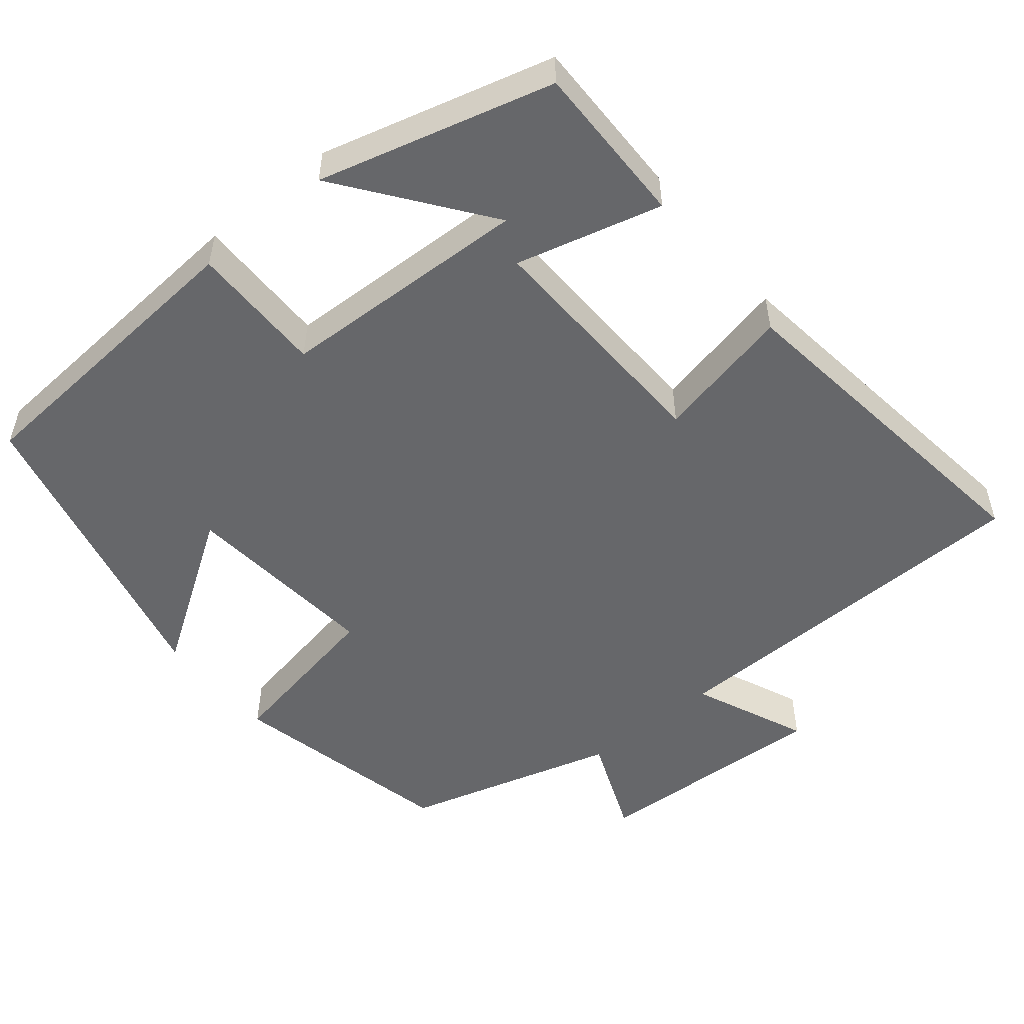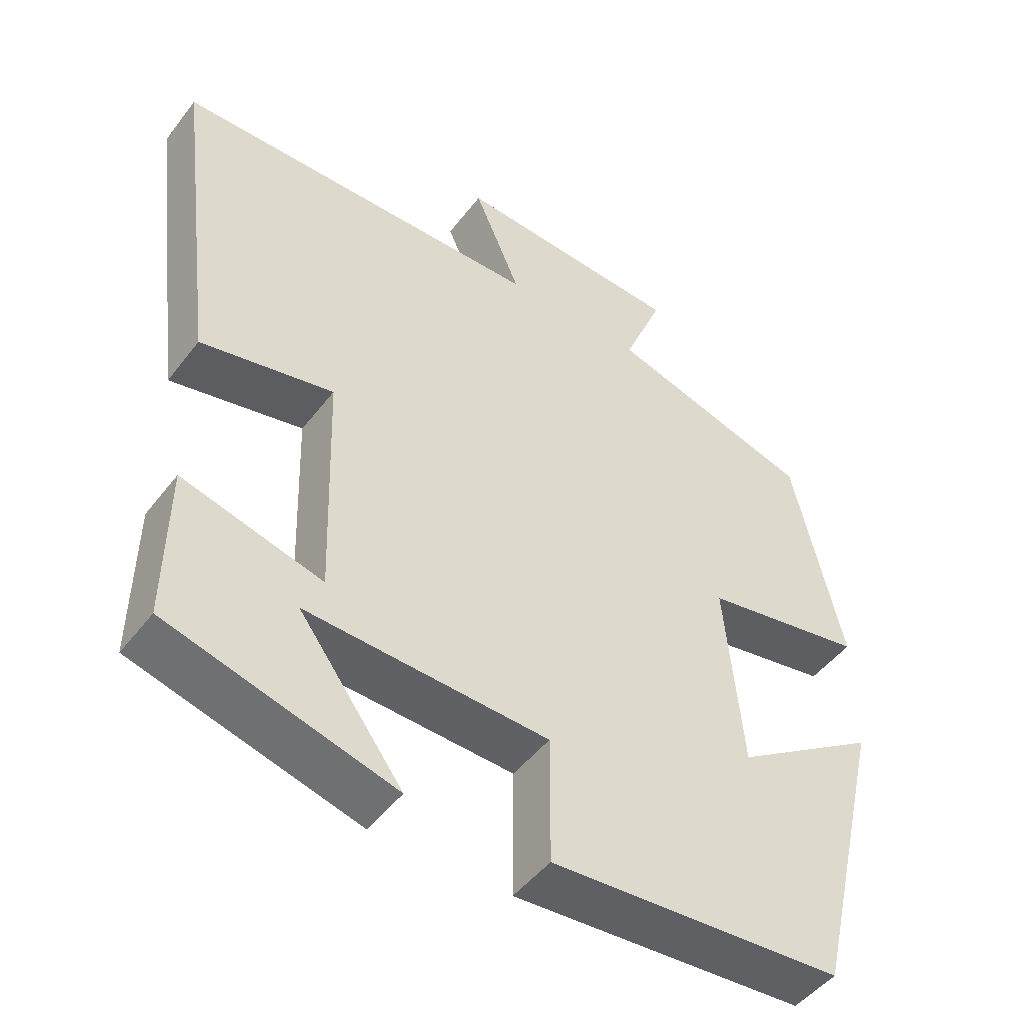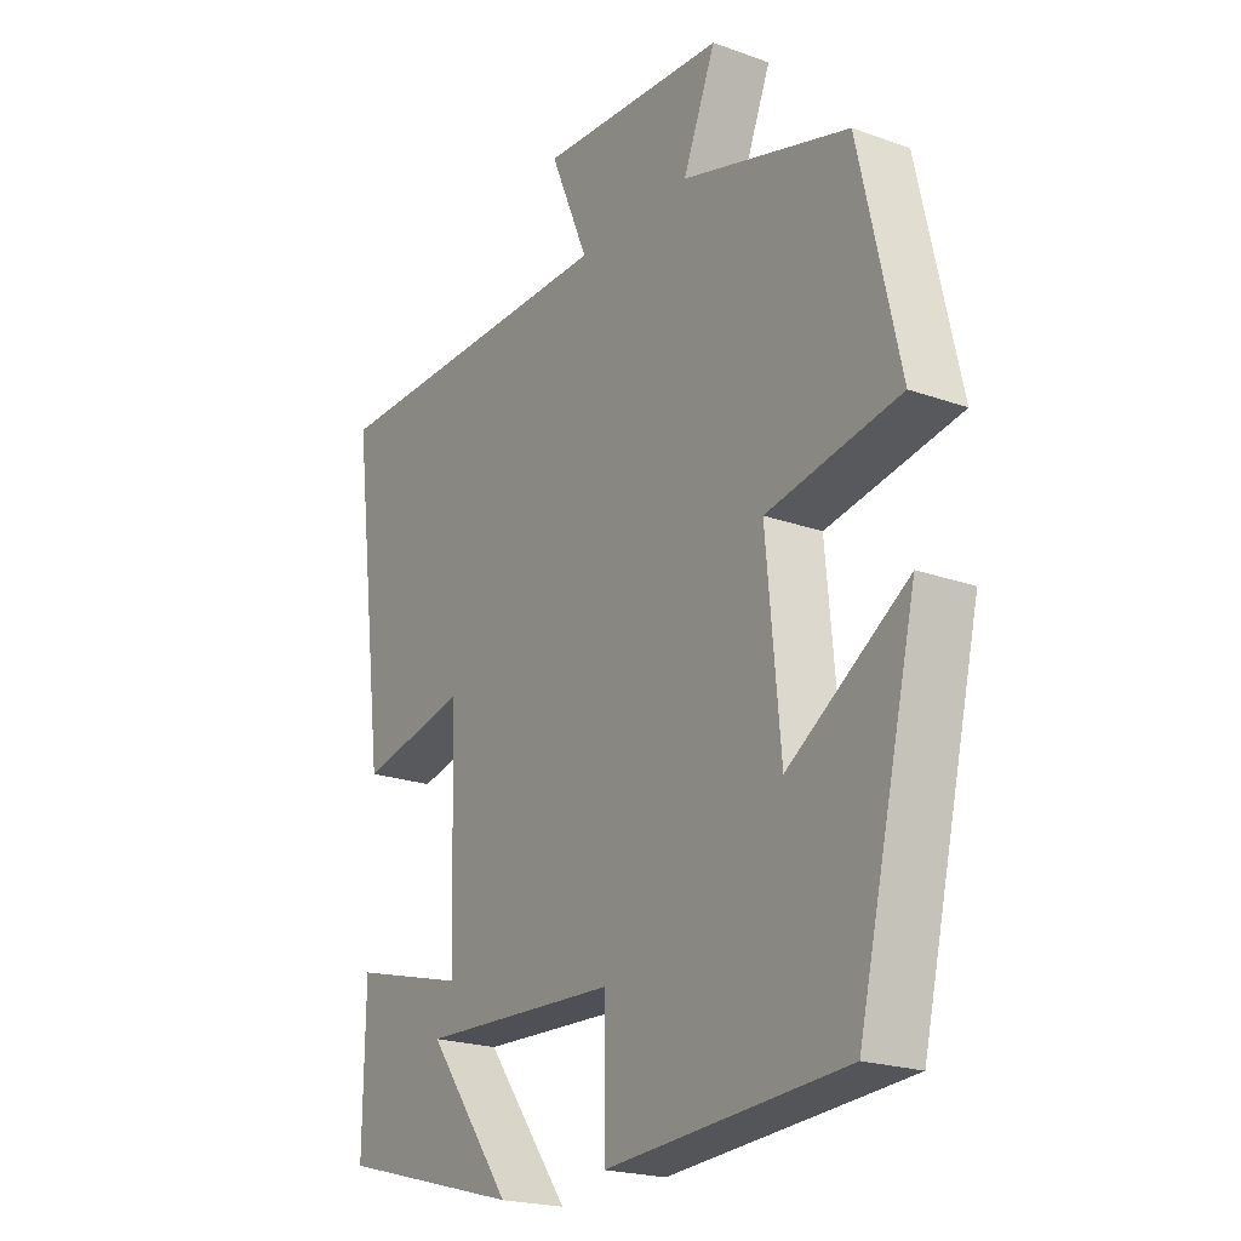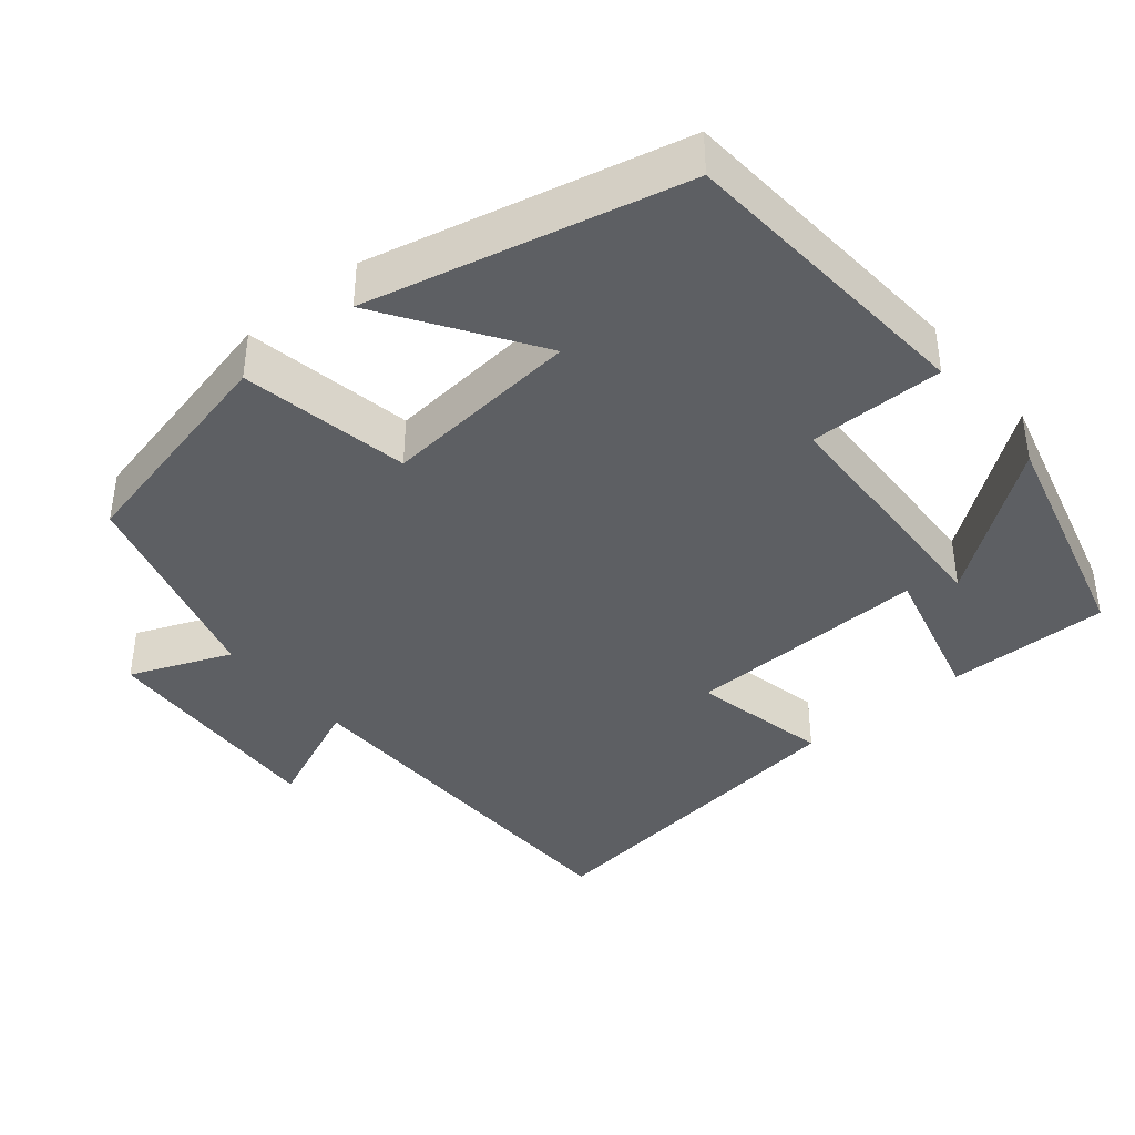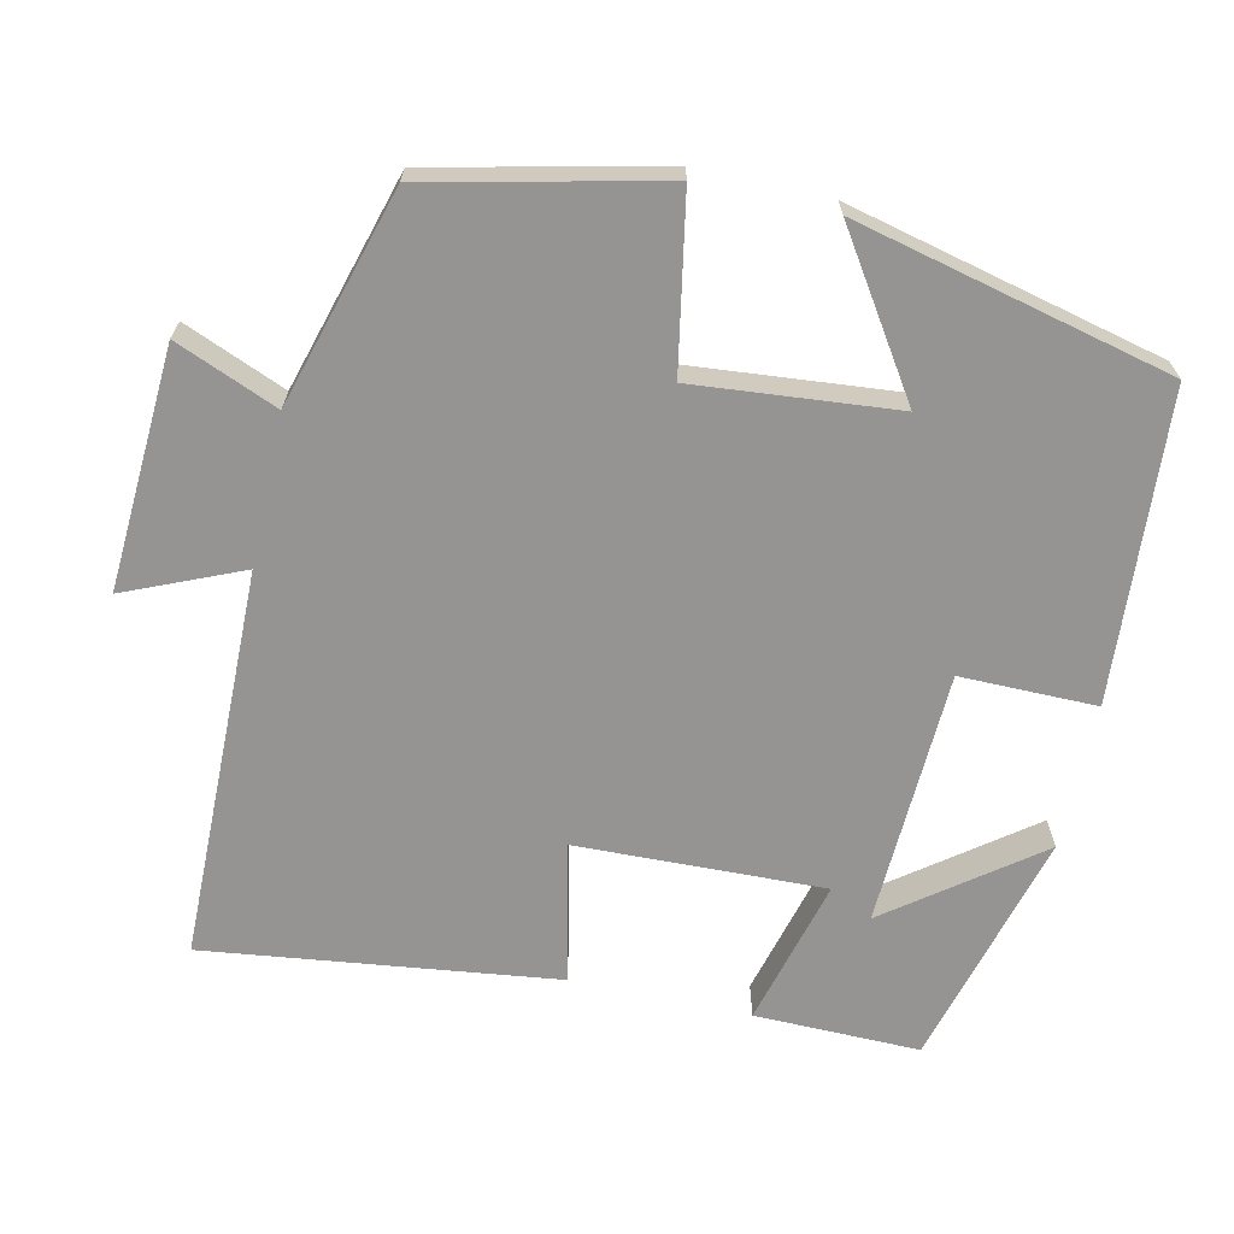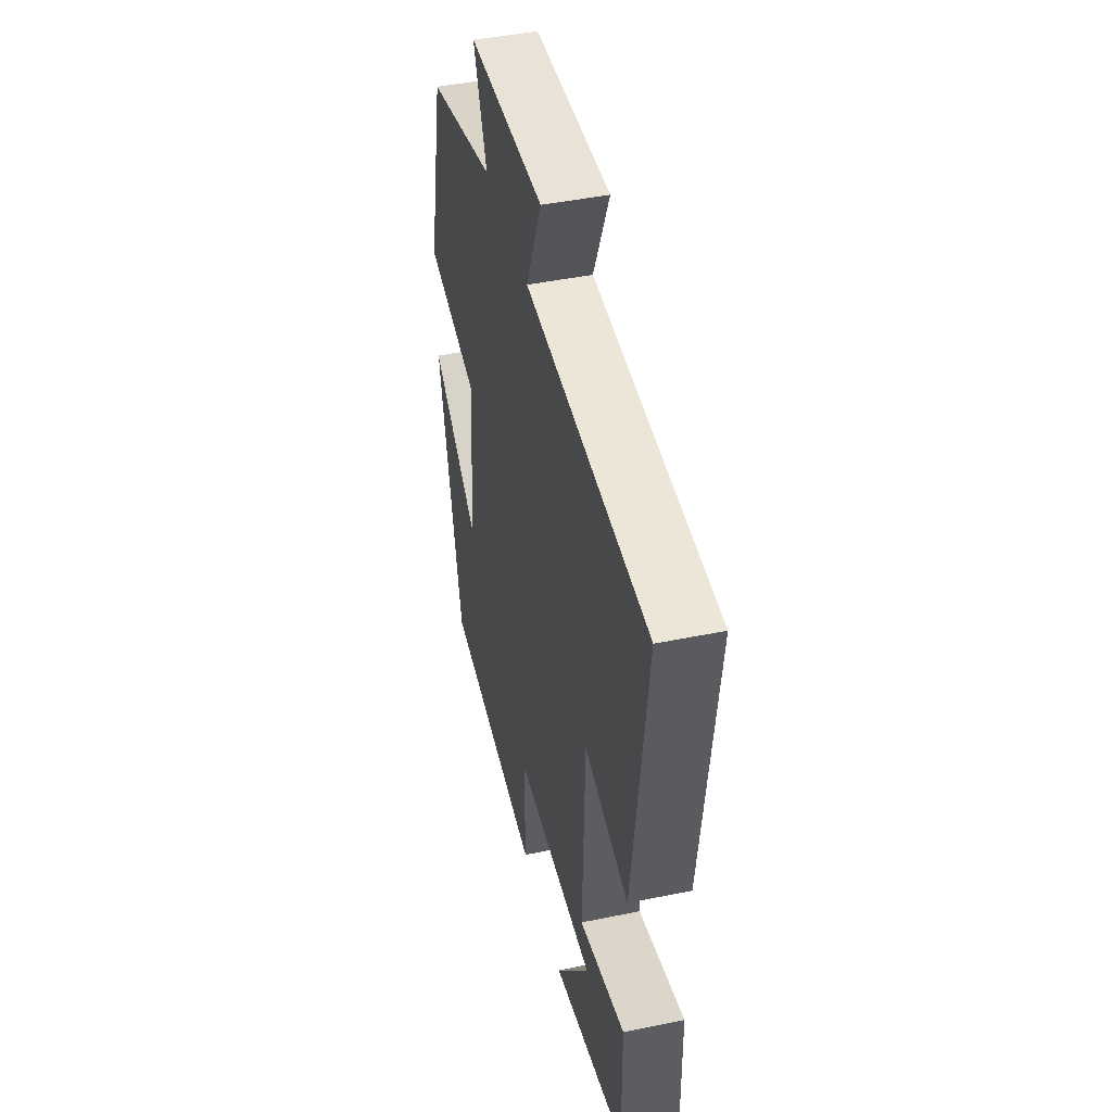
<metadata>
{"format":"obj","ext":"obj","renderer":"f3d","projection":"perspective","resolution":1024,"background":"white","views":[{"elev":-52.1,"azim":-140.5,"up":"+Y"},{"elev":-48.0,"azim":-35.6,"up":"+Z"},{"elev":-21.3,"azim":57.4,"up":"+Z"},{"elev":-39.8,"azim":129.9,"up":"+Y"},{"elev":-67.2,"azim":77.5,"up":"+Y"},{"elev":45.3,"azim":-103.3,"up":"+Z"}]}
</metadata>
<code>
v 0.432 0.07 0.418
v 0.5 0.07 0.116
v 0.276 0.07 0.075
v 0.3 0.07 -0.189
v 0.5 0.07 -0.058
v 0.401 0.07 -0.472
v -0.003 0.07 -0.5
v -0.002 0.07 -0.322
v -0.336 0.07 -0.308
v -0.193 0.07 -0.5
v -0.503 0.07 -0.416
v -0.5 0.07 -0.2
v -0.307 0.07 -0.251
v -0.317 0.07 0.073
v -0.5 0.07 0.034
v -0.558 0.07 0.492
v -0.047 0.07 0.5
v -0.112 0.07 0.652
v 0.204 0.07 0.634
v 0.149 0.07 0.5
v 0.432 0 0.418
v 0.5 0 0.116
v 0.276 0 0.075
v 0.3 0 -0.189
v 0.5 0 -0.058
v 0.401 0 -0.472
v -0.003 0 -0.5
v -0.002 0 -0.322
v -0.336 0 -0.308
v -0.193 0 -0.5
v -0.503 0 -0.416
v -0.5 0 -0.2
v -0.307 0 -0.251
v -0.317 0 0.073
v -0.5 0 0.034
v -0.558 0 0.492
v -0.047 0 0.5
v -0.112 0 0.652
v 0.204 0 0.634
v 0.149 0 0.5
f 17 18 19 20
f 14 15 16 17
f 13 14 17 20
f 11 12 13
f 9 10 11
f 9 11 13
f 8 9 13 20
f 4 5 6 7
f 3 4 7 8
f 20 1 2 3
f 3 8 20
f 40 39 38 37
f 37 36 35 34
f 40 37 34 33
f 33 32 31
f 31 30 29
f 33 31 29
f 40 33 29 28
f 27 26 25 24
f 28 27 24 23
f 23 22 21 40
f 40 28 23
f 1 21 22 2
f 2 22 23 3
f 3 23 24 4
f 4 24 25 5
f 5 25 26 6
f 6 26 27 7
f 7 27 28 8
f 8 28 29 9
f 9 29 30 10
f 10 30 31 11
f 11 31 32 12
f 12 32 33 13
f 13 33 34 14
f 14 34 35 15
f 15 35 36 16
f 16 36 37 17
f 17 37 38 18
f 18 38 39 19
f 19 39 40 20
f 20 40 21 1

</code>
